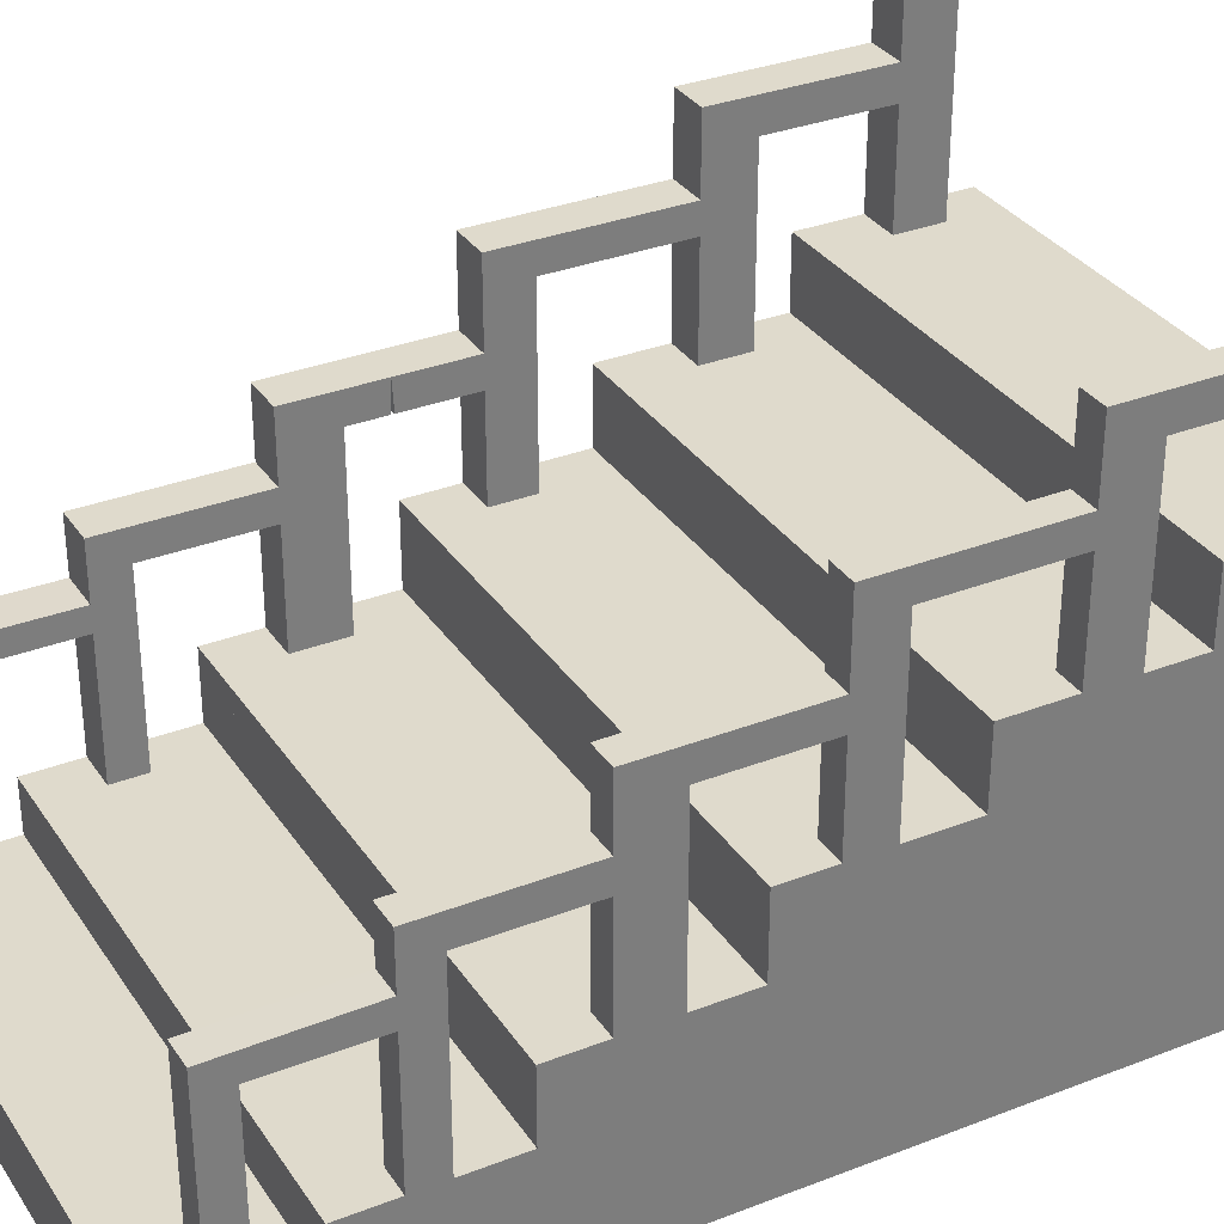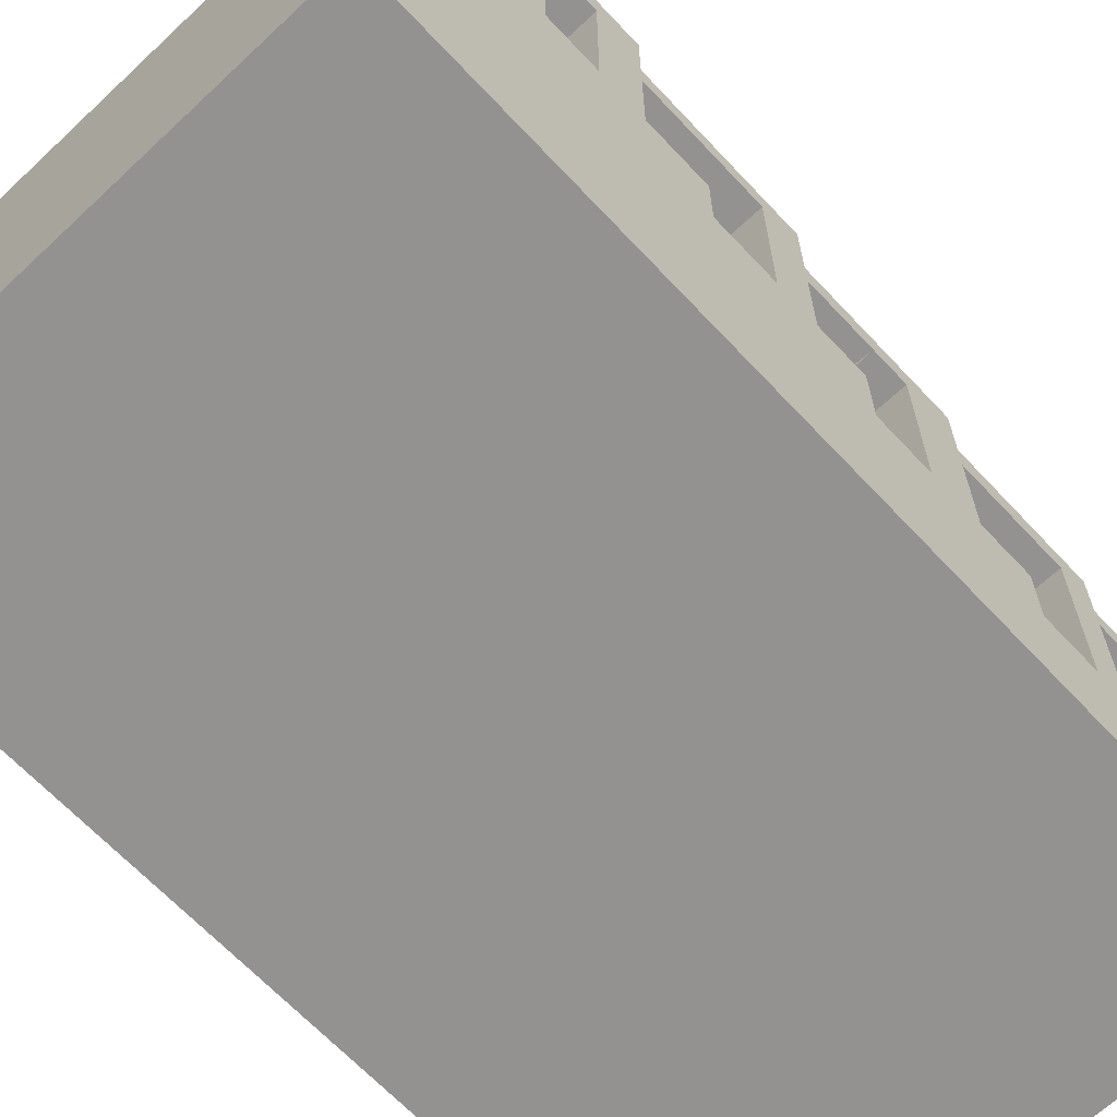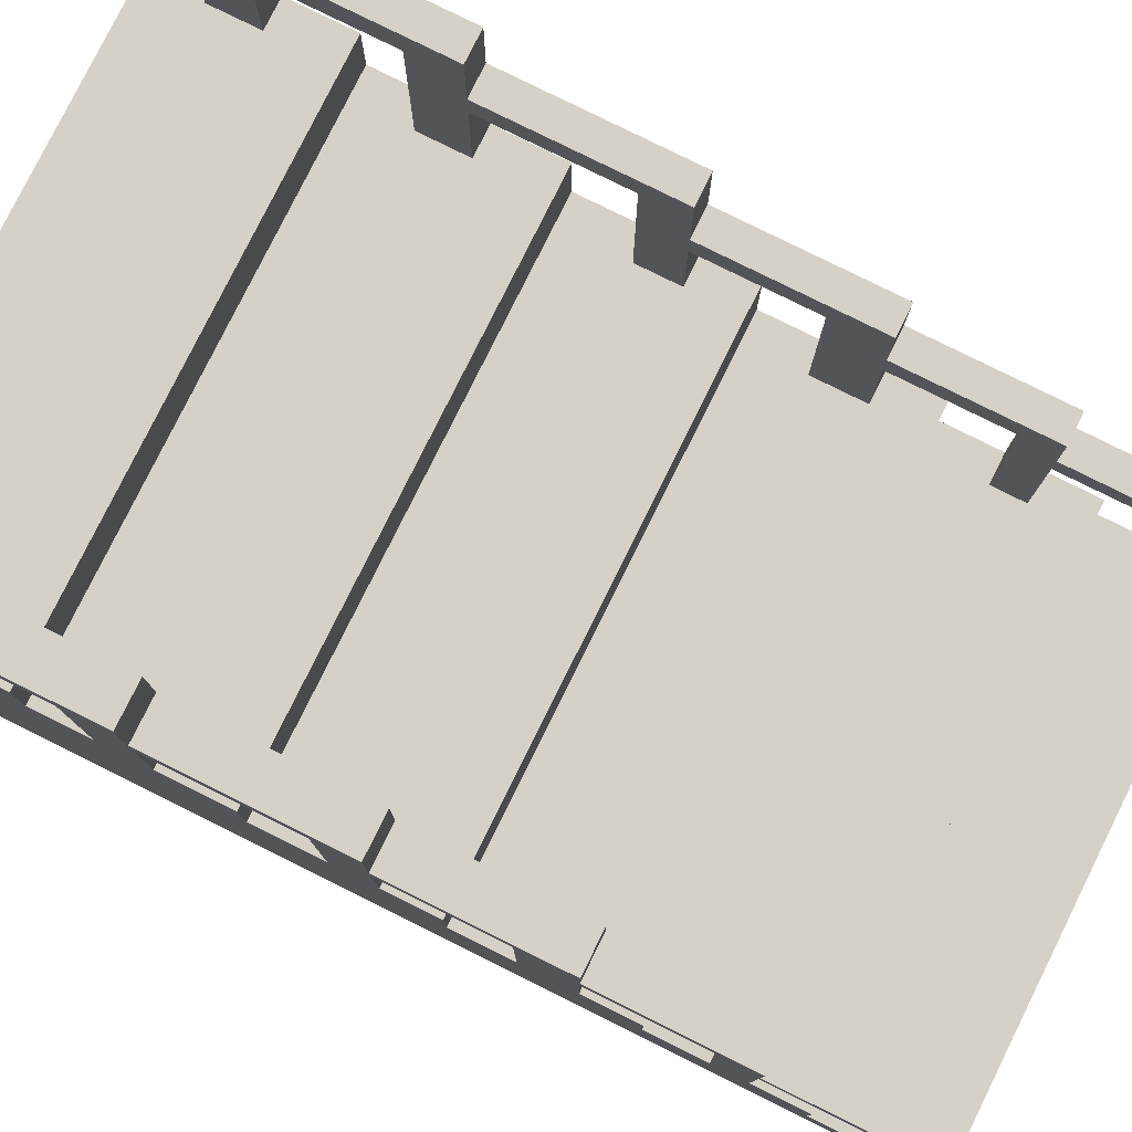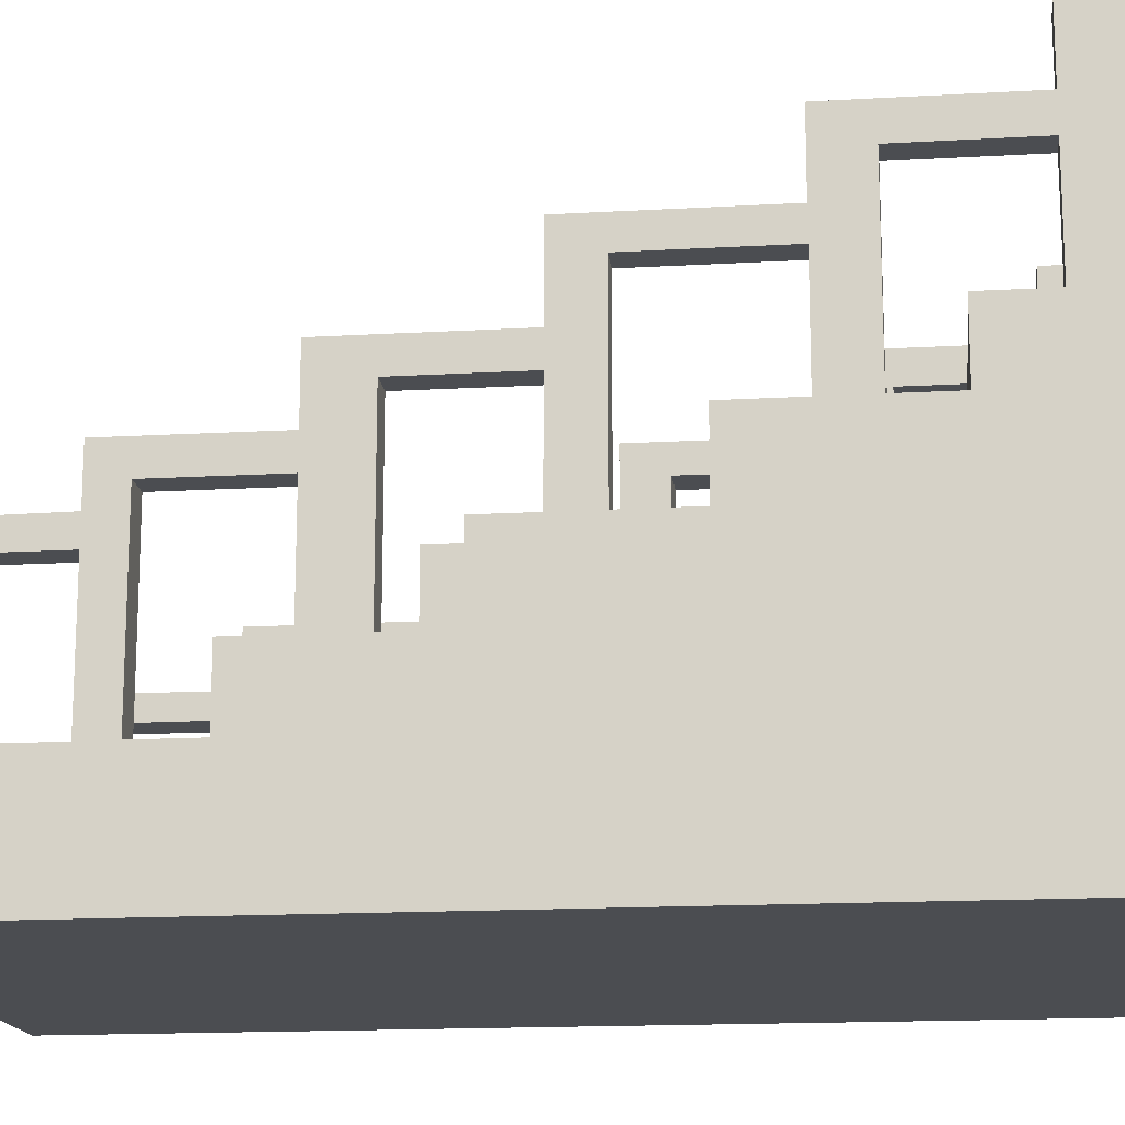
<metadata>
{"format":"obj","ext":"obj","renderer":"f3d","projection":"perspective","resolution":1024,"background":"white","views":[{"elev":32.5,"azim":-118.4,"up":"+Y"},{"elev":-66.4,"azim":43.2,"up":"+Y"},{"elev":79.6,"azim":116.4,"up":"+Y"},{"elev":-16.0,"azim":-83.2,"up":"+Y"}]}
</metadata>
<code>
g default
v 5.269 -0.008582 -2.239
v 8.566 -0.008582 -2.239
v 5.269 0.7086 -2.239
v 8.566 0.7086 -2.239
v 5.269 0.7086 -7.188
v 8.566 0.7086 -7.188
v 5.269 0.7086 -6.296
v 8.566 0.7086 -6.296
v 5.269 1.123 -2.239
v 8.566 1.123 -2.239
v 8.566 1.123 -5.28
v 5.269 1.123 -5.28
v 8.566 1.123 -6.296
v 5.269 1.123 -6.296
v 5.269 1.599 -2.239
v 8.566 1.599 -2.239
v 8.566 1.599 -4.289
v 5.269 1.599 -4.289
v 8.566 1.599 -5.28
v 5.269 1.599 -5.28
v 5.269 2.043 -2.239
v 8.566 2.043 -2.239
v 8.566 2.043 -3.242
v 5.269 2.043 -3.242
v 8.566 2.043 -4.289
v 5.269 2.043 -4.289
v 5.269 2.463 -2.239
v 8.566 2.463 -2.239
v 8.566 2.463 -3.242
v 5.269 2.463 -3.242
v 8.566 0.3921 -2.239
v 5.269 0.3921 -2.239
v 5.269 0.3921 -7.188
v 8.566 0.3921 -7.188
v 5.269 0.3921 -7.918
v 8.566 0.3921 -7.918
v 8.566 -0.008582 -7.918
v 5.269 -0.008582 -7.918
v 8.316 2.463 -2.239
v 8.316 2.463 -3.242
v 8.316 2.043 -3.242
v 8.316 2.043 -4.289
v 8.316 1.599 -4.289
v 8.316 1.599 -5.28
v 8.316 1.123 -5.28
v 8.316 1.123 -6.296
v 8.316 0.7086 -6.296
v 8.316 0.7086 -7.188
v 8.316 0.3921 -7.188
v 8.316 0.3921 -7.918
v 8.316 -0.008582 -7.918
v 8.316 -0.008582 -2.239
v 8.316 0.3921 -2.239
v 8.316 0.7086 -2.239
v 8.316 1.123 -2.239
v 8.316 1.599 -2.239
v 8.316 2.043 -2.239
v 5.451 2.463 -2.239
v 5.451 2.463 -3.242
v 5.451 2.043 -3.242
v 5.451 2.043 -4.289
v 5.451 1.599 -4.289
v 5.451 1.599 -5.28
v 5.451 1.123 -5.28
v 5.451 1.123 -6.296
v 5.451 0.7086 -6.296
v 5.451 0.7086 -7.188
v 5.451 0.3921 -7.188
v 5.451 0.3921 -7.918
v 5.451 -0.008582 -7.918
v 5.451 -0.008582 -2.239
v 5.451 0.3921 -2.239
v 5.451 0.7086 -2.239
v 5.451 1.123 -2.239
v 5.451 1.599 -2.239
v 5.451 2.043 -2.239
v 5.269 2.463 -2.558
v 8.566 2.463 -2.558
v 8.316 2.463 -2.558
v 5.451 2.463 -2.558
v 5.269 2.463 -2.85
v 8.566 2.463 -2.85
v 8.316 2.463 -2.85
v 5.451 2.463 -2.85
v 5.269 2.043 -3.582
v 8.566 2.043 -3.582
v 8.316 2.043 -3.582
v 5.451 2.043 -3.582
v 5.269 2.043 -3.876
v 8.566 2.043 -3.876
v 8.316 2.043 -3.876
v 5.451 2.043 -3.876
v 5.269 1.599 -4.698
v 8.566 1.599 -4.698
v 8.316 1.599 -4.698
v 5.451 1.599 -4.698
v 5.269 1.599 -4.96
v 8.566 1.599 -4.96
v 8.316 1.599 -4.96
v 5.451 1.599 -4.96
v 5.269 1.123 -5.642
v 8.566 1.123 -5.642
v 8.316 1.123 -5.642
v 5.451 1.123 -5.642
v 5.269 1.123 -5.964
v 8.566 1.123 -5.964
v 8.316 1.123 -5.964
v 5.451 1.123 -5.964
v 5.269 0.7086 -6.654
v 8.566 0.7086 -6.654
v 8.316 0.7086 -6.654
v 5.451 0.7086 -6.654
v 5.269 0.7086 -6.859
v 8.566 0.7086 -6.859
v 8.316 0.7086 -6.859
v 5.451 0.7086 -6.859
v 5.269 0.3921 -7.489
v 8.566 0.3921 -7.489
v 8.316 0.3921 -7.489
v 5.451 0.3921 -7.489
v 5.269 0.3921 -7.681
v 8.566 0.3921 -7.681
v 8.316 0.3921 -7.681
v 5.451 0.3921 -7.681
v 8.566 3.73 -2.558
v 8.316 3.73 -2.558
v 8.566 3.73 -2.85
v 8.316 3.73 -2.85
v 5.451 3.73 -2.558
v 5.269 3.73 -2.558
v 5.451 3.73 -2.85
v 5.269 3.73 -2.85
v 8.316 3.323 -3.876
v 8.566 3.323 -3.876
v 5.451 3.323 -3.876
v 5.269 3.323 -3.876
v 8.316 2.877 -4.96
v 8.566 2.877 -4.96
v 5.451 2.877 -4.96
v 5.269 2.877 -4.96
v 8.316 2.384 -5.964
v 8.566 2.384 -5.964
v 5.451 2.384 -5.964
v 5.269 2.384 -5.964
v 8.316 1.985 -6.859
v 8.566 1.985 -6.859
v 5.451 1.985 -6.654
v 5.269 1.985 -6.654
v 5.451 1.985 -6.859
v 5.269 1.985 -6.859
v 8.316 1.659 -7.681
v 8.566 1.659 -7.681
v 5.451 1.659 -7.681
v 5.269 1.659 -7.681
v 8.566 3.323 -2.558
v 8.316 3.323 -2.558
v 8.316 3.323 -2.85
v 8.566 3.323 -2.85
v 8.316 3.121 -2.558
v 8.316 3.121 -2.85
v 8.566 3.121 -2.85
v 8.566 3.121 -2.558
v 8.566 3.121 -3.582
v 8.316 3.121 -3.582
v 8.316 3.121 -3.876
v 8.566 3.121 -3.876
v 8.566 2.877 -3.582
v 8.316 2.877 -3.582
v 8.316 2.877 -3.876
v 8.566 2.877 -3.876
v 8.566 2.698 -3.582
v 8.316 2.698 -3.582
v 8.316 2.698 -3.876
v 8.566 2.698 -3.876
v 8.566 2.698 -4.698
v 8.316 2.698 -4.698
v 8.316 2.698 -4.96
v 8.566 2.698 -4.96
v 8.566 2.384 -4.698
v 8.316 2.384 -4.698
v 8.316 2.384 -4.96
v 8.566 2.384 -4.96
v 8.316 2.199 -4.698
v 8.316 2.199 -4.96
v 8.566 2.199 -4.96
v 8.566 2.199 -4.698
v 8.566 2.199 -5.642
v 8.316 2.199 -5.642
v 8.316 2.199 -5.964
v 8.566 2.199 -5.964
v 8.566 1.985 -5.642
v 8.316 1.985 -5.642
v 8.316 1.985 -5.964
v 8.566 1.985 -5.964
v 8.566 1.8 -5.642
v 8.316 1.8 -5.642
v 8.316 1.8 -5.964
v 8.566 1.8 -5.964
v 8.566 1.8 -6.654
v 8.316 1.8 -6.654
v 8.316 1.8 -6.859
v 8.566 1.8 -6.859
v 8.566 1.653 -6.654
v 8.316 1.653 -6.654
v 8.316 1.653 -6.859
v 8.566 1.653 -6.859
v 8.566 1.506 -6.654
v 8.316 1.506 -6.654
v 8.316 1.506 -6.859
v 8.566 1.506 -6.859
v 8.566 1.506 -7.489
v 8.316 1.506 -7.489
v 8.316 1.506 -7.681
v 8.566 1.506 -7.681
v 5.269 3.323 -2.85
v 5.451 3.323 -2.85
v 5.451 3.323 -2.558
v 5.269 3.323 -2.558
v 5.269 3.121 -2.85
v 5.451 3.121 -2.85
v 5.451 3.121 -2.558
v 5.269 3.121 -2.558
v 5.269 3.121 -3.876
v 5.451 3.121 -3.876
v 5.451 3.121 -3.582
v 5.269 3.121 -3.582
v 5.269 2.877 -3.876
v 5.451 2.877 -3.876
v 5.451 2.877 -3.582
v 5.269 2.877 -3.582
v 5.269 2.698 -3.876
v 5.451 2.698 -3.876
v 5.451 2.698 -3.582
v 5.269 2.698 -3.582
v 5.451 2.698 -4.96
v 5.451 2.698 -4.698
v 5.269 2.698 -4.698
v 5.269 2.698 -4.96
v 5.269 2.384 -4.96
v 5.451 2.384 -4.96
v 5.451 2.384 -4.698
v 5.269 2.384 -4.698
v 5.269 2.199 -4.96
v 5.451 2.199 -4.96
v 5.451 2.199 -4.698
v 5.269 2.199 -4.698
v 5.451 2.199 -5.964
v 5.451 2.199 -5.642
v 5.269 2.199 -5.642
v 5.269 2.199 -5.964
v 5.269 1.985 -5.964
v 5.451 1.985 -5.964
v 5.451 1.985 -5.642
v 5.269 1.985 -5.642
v 5.269 1.8 -5.964
v 5.451 1.8 -5.964
v 5.451 1.8 -5.642
v 5.269 1.8 -5.642
v 5.451 1.8 -6.859
v 5.451 1.8 -6.654
v 5.269 1.8 -6.654
v 5.269 1.8 -6.859
v 5.269 1.67 -6.859
v 5.451 1.67 -6.859
v 5.451 1.67 -6.654
v 5.269 1.67 -6.654
v 5.269 1.506 -6.859
v 5.451 1.506 -6.859
v 5.451 1.506 -6.654
v 5.269 1.506 -6.654
v 5.269 1.506 -7.681
v 5.451 1.506 -7.681
v 5.451 1.506 -7.489
v 5.269 1.506 -7.489
v 8.316 1.506 -6.859
v 8.566 1.506 -6.859
v 8.316 1.653 -6.859
v 8.566 1.653 -6.859
v 8.316 1.506 -7.289
v 8.566 1.506 -7.289
v 8.316 1.656 -7.289
v 8.566 1.656 -7.289
v 5.269 1.506 -7.289
v 5.451 1.506 -7.289
v 5.269 1.665 -7.289
v 5.451 1.665 -7.289
v 8.316 1.8 -5.964
v 8.566 1.8 -5.964
v 8.316 1.985 -5.964
v 8.566 1.985 -5.964
v 5.269 1.8 -5.964
v 5.451 1.8 -5.964
v 5.269 1.985 -5.964
v 5.451 1.985 -5.964
v 8.316 3.121 -3.413
v 8.566 3.121 -3.413
v 8.316 3.323 -3.413
v 8.566 3.323 -3.413
v 5.269 3.121 -3.413
v 5.451 3.121 -3.413
v 5.269 3.323 -3.413
v 5.451 3.323 -3.413
v 8.316 1.8 -6.455
v 8.566 1.8 -6.455
v 8.316 1.985 -6.455
v 8.566 1.985 -6.455
v 5.269 1.8 -6.455
v 5.451 1.8 -6.455
v 5.269 1.985 -6.455
v 5.451 1.985 -6.455
v 8.316 2.199 -5.399
v 8.566 2.199 -5.41
v 8.316 2.384 -5.41
v 8.566 2.384 -5.41
v 5.269 2.199 -5.41
v 5.451 2.199 -5.41
v 5.269 2.384 -5.41
v 5.451 2.384 -5.41
v 8.316 2.199 -5.42
v 8.316 2.698 -3.876
v 8.566 2.698 -3.876
v 8.316 2.877 -3.876
v 8.566 2.877 -3.876
v 5.269 2.698 -3.876
v 5.451 2.698 -3.876
v 5.269 2.877 -3.876
v 5.451 2.877 -3.876
v 8.316 2.698 -4.423
v 8.566 2.698 -4.423
v 8.316 2.877 -4.423
v 8.566 2.877 -4.423
v 5.269 2.698 -4.423
v 5.451 2.698 -4.423
v 5.269 2.877 -4.423
v 5.451 2.877 -4.423
g pCube88
f 1 71 72 32
f 27 58 80 77
f 35 69 70 38
f 71 1 38 70
f 1 32 33 117 121 35 38
f 24 60 88 85
f 18 62 96 93
f 12 64 104 101
f 7 66 112 109
f 3 73 74 9
f 11 10 4 8 13 106 102
f 66 7 14 65
f 12 101 105 14 7 3 9
f 9 74 75 15
f 16 10 11 19 98 94 17
f 64 12 20 63
f 18 93 97 20 12 9 15
f 15 75 76 21
f 23 22 16 17 25 90 86
f 62 18 26 61
f 24 85 89 26 18 15 21
f 21 76 58 27
f 82 78 28 22 23 29
f 60 24 30 59
f 21 27 77 81 30 24
f 32 72 73 3
f 32 3 7 109 113 5 33
f 5 67 68 33
f 4 31 34 6 114 110 8
f 33 68 120 117
f 2 37 36 122 118 34 31
f 39 28 78 79
f 23 41 40 29
f 87 41 23 86
f 17 43 42 25
f 95 43 17 94
f 11 45 44 19
f 103 45 11 102
f 8 47 46 13
f 111 47 8 110
f 49 48 6 34
f 119 49 34 118
f 51 50 36 37
f 2 52 51 37
f 53 52 2 31
f 54 53 31 4
f 55 54 4 10
f 56 55 10 16
f 57 56 16 22
f 39 57 22 28
f 84 80 58 39 79 83 40 59
f 41 60 59 40
f 92 88 60 41 87 91 42 61
f 43 62 61 42
f 100 96 62 43 95 99 44 63
f 45 64 63 44
f 108 104 64 45 103 107 46 65
f 47 66 65 46
f 116 112 66 47 111 115 48 67
f 68 67 48 49
f 124 120 68 49 119 123 50 69
f 70 69 50 51
f 52 71 70 51
f 72 71 52 53
f 73 72 53 54
f 74 73 54 55
f 75 74 55 56
f 76 75 56 57
f 58 76 57 39
f 126 125 127 128
f 130 129 131 132
f 83 82 29 40
f 81 84 59 30
f 42 91 90 25
f 89 92 61 26
f 44 99 98 19
f 97 100 63 20
f 46 107 106 13
f 105 108 65 14
f 148 147 149 150
f 48 115 114 6
f 113 116 67 5
f 50 123 122 36
f 121 124 69 35
f 79 78 162 159
f 78 82 161 162
f 82 83 160 161
f 83 79 159 160
f 77 80 221 222
f 80 84 220 221
f 84 81 219 220
f 81 77 222 219
f 91 87 172 173
f 87 86 171 172
f 86 90 174 171
f 90 91 173 174
f 85 88 233 234
f 88 92 232 233
f 92 89 231 232
f 89 85 234 231
f 99 95 183 184
f 95 94 186 183
f 94 98 185 186
f 98 99 184 185
f 93 96 245 246
f 96 100 244 245
f 100 97 243 244
f 97 93 246 243
f 107 103 196 197
f 103 102 195 196
f 102 106 198 195
f 106 107 197 198
f 101 104 257 258
f 104 108 256 257
f 108 105 255 256
f 105 101 258 255
f 115 111 208 209
f 111 110 207 208
f 110 114 210 207
f 114 115 209 210
f 109 112 269 270
f 112 116 268 269
f 116 113 267 268
f 113 109 270 267
f 123 119 212 213
f 119 118 211 212
f 118 122 214 211
f 122 123 213 214
f 117 120 273 274
f 120 124 272 273
f 124 121 271 272
f 121 117 274 271
f 156 155 125 126
f 157 156 126 128
f 158 157 128 127
f 155 158 127 125
f 160 159 156 157
f 296 295 297 298
f 162 161 158 155
f 159 162 155 156
f 295 296 298 297
f 133 165 164 295 297
f 166 165 133 134
f 168 167 163 164
f 169 168 164 165
f 170 169 165 166
f 167 170 166 163
f 172 171 167 168
f 173 172 168 169
f 329 328 330 331
f 171 174 170 167
f 328 329 331 330
f 137 177 176 328 330
f 178 177 137 138
f 180 179 175 176
f 181 180 176 177
f 182 181 177 178
f 179 182 178 175
f 184 183 180 181
f 312 311 313 314
f 186 185 182 179
f 183 186 179 180
f 319 312 314 313
f 141 189 188 319 313
f 190 189 141 142
f 192 191 187 188
f 193 192 188 189
f 194 193 189 190
f 191 194 190 187
f 196 195 191 192
f 197 196 192 193
f 304 303 305 306
f 195 198 194 191
f 303 304 306 305
f 145 201 200 303 305
f 202 201 145 146
f 204 203 199 200
f 205 204 200 201
f 206 205 201 202
f 203 206 202 199
f 208 207 203 204
f 209 208 204 205
f 280 279 281 282
f 207 210 206 203
f 279 280 282 281
f 151 213 212 279 281
f 214 213 151 152
f 216 215 132 131
f 217 216 131 129
f 218 217 129 130
f 215 218 130 132
f 300 299 301 302
f 221 220 216 217
f 222 221 217 218
f 219 222 218 215
f 224 223 136 135
f 299 300 302 301
f 136 223 226 299 301
f 228 227 223 224
f 229 228 224 225
f 230 229 225 226
f 227 230 226 223
f 333 332 334 335
f 233 232 228 229
f 234 233 229 230
f 231 234 230 227
f 332 333 335 334
f 140 238 237 332 334
f 235 238 140 139
f 240 239 238 235
f 241 240 235 236
f 242 241 236 237
f 239 242 237 238
f 316 315 317 318
f 245 244 240 241
f 246 245 241 242
f 243 246 242 239
f 315 316 318 317
f 144 250 249 315 317
f 247 250 144 143
f 252 251 250 247
f 253 252 247 248
f 254 253 248 249
f 251 254 249 250
f 308 307 309 310
f 257 256 252 253
f 258 257 253 254
f 255 258 254 251
f 260 259 149 147
f 307 308 310 309
f 262 261 148 150
f 259 262 150 149
f 264 263 262 259
f 265 264 259 260
f 266 265 260 261
f 263 266 261 262
f 284 283 285 286
f 269 268 264 265
f 270 269 265 266
f 267 270 266 263
f 272 271 154 153
f 283 284 286 285
f 154 271 274 283 285
f 210 209 275 276
f 209 205 277 275
f 205 206 278 277
f 206 210 276 278
f 276 275 279 280
f 275 277 281 279
f 277 278 282 281
f 278 276 280 282
f 268 267 283 284
f 267 263 285 283
f 263 264 286 285
f 264 268 284 286
f 212 211 280 279
f 152 282 280 211 214
f 151 281 282 152
f 274 273 284 283
f 153 286 284 273 272
f 154 285 286 153
f 198 197 287 288
f 197 193 289 287
f 193 194 290 289
f 194 198 288 290
f 256 255 291 292
f 255 251 293 291
f 251 252 294 293
f 252 256 292 294
f 161 160 295 296
f 160 157 297 295
f 157 158 298 297
f 158 161 296 298
f 220 219 299 300
f 219 215 301 299
f 215 216 302 301
f 216 220 300 302
f 164 163 296 295
f 134 298 296 163 166
f 133 297 298 134
f 226 225 300 299
f 135 302 300 225 224
f 136 301 302 135
f 288 287 303 304
f 287 289 305 303
f 289 290 306 305
f 290 288 304 306
f 292 291 307 308
f 291 293 309 307
f 293 294 310 309
f 294 292 308 310
f 200 199 304 303
f 146 306 304 199 202
f 145 305 306 146
f 261 260 308 307
f 260 147 310 308
f 147 148 309 310
f 148 261 307 309
f 185 184 311 312
f 184 181 313 311
f 181 182 314 313
f 182 185 312 314
f 244 243 315 316
f 243 239 317 315
f 239 240 318 317
f 240 244 316 318
f 188 187 312 319
f 142 314 312 187 190
f 141 313 314 142
f 249 248 316 315
f 143 318 316 248 247
f 144 317 318 143
f 174 173 320 321
f 173 169 322 320
f 169 170 323 322
f 170 174 321 323
f 232 231 324 325
f 231 227 326 324
f 227 228 327 326
f 228 232 325 327
f 321 320 328 329
f 320 322 330 328
f 322 323 331 330
f 323 321 329 331
f 325 324 332 333
f 324 326 334 332
f 326 327 335 334
f 327 325 333 335
f 176 175 329 328
f 138 331 329 175 178
f 137 330 331 138
f 237 236 333 332
f 139 335 333 236 235
f 140 334 335 139

</code>
